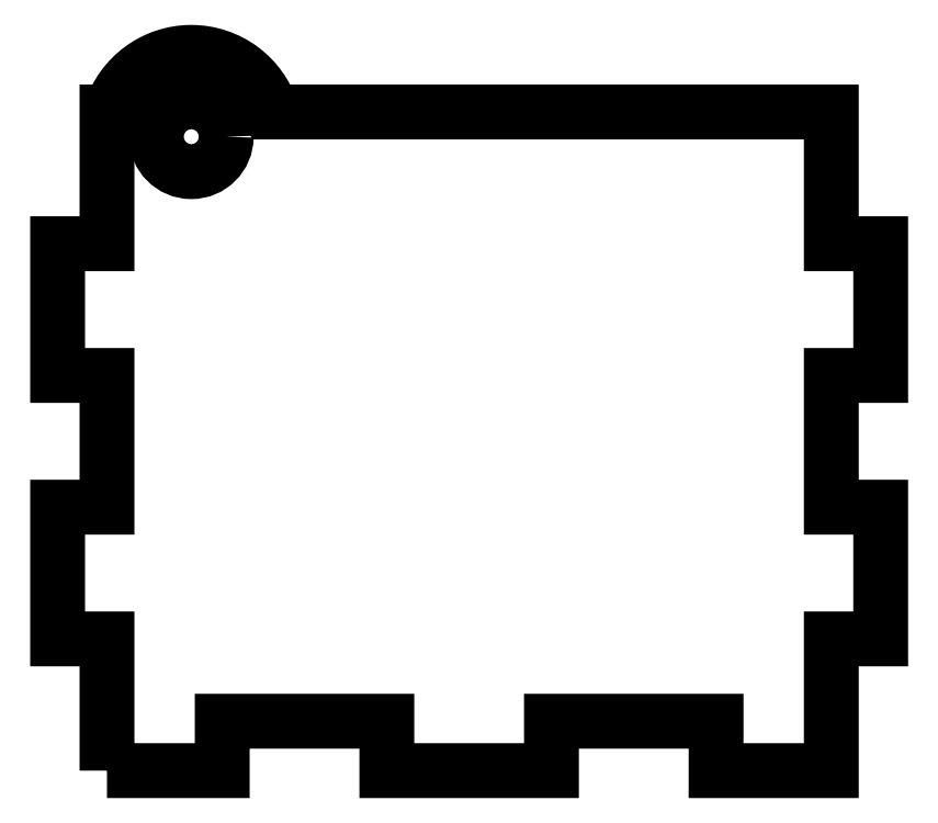
<metadata>
{"format":"dxf","ext":"dxf","renderer":"ezdxf+matplotlib","layout":"modelspace","background":"white","min_lineweight":24,"dpi":150}
</metadata>
<code>
0
SECTION
2
ENTITIES
0
LWPOLYLINE
8
0
90
30
70
1
43
0
10
-47
20
0
10
-47
20
8
10
-50
20
8
10
-50
20
16
10
-47
20
16
10
-47
20
24
10
-50
20
24
10
-50
20
32
10
-47
20
32
10
-47
20
40
10
-46.78
20
40
42
-0.7395
10
-36.98
20
40
10
-3
20
40
10
-3
20
32
10
0
20
32
10
0
20
24
10
-3
20
24
10
-3
20
16
10
0
20
16
10
0
20
8
10
-3
20
8
10
-3
20
0
10
-10
20
0
10
-10
20
3
10
-20
20
3
10
-20
20
0
10
-30
20
0
10
-30
20
3
10
-40
20
3
10
-40
20
0
0
CIRCLE
8
0
10
-41.88
20
38.5
30
0
40
2.121
210
0
220
-0
230
1
0
ENDSEC
0
EOF

</code>
